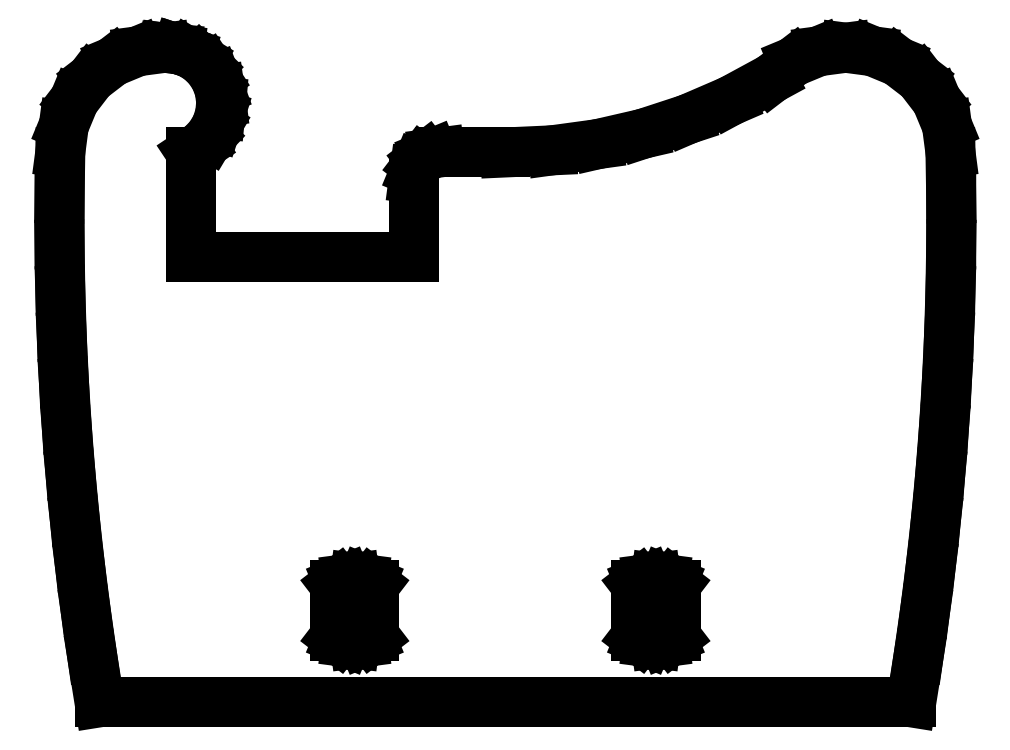
<metadata>
{"format":"dxf","ext":"dxf","renderer":"ezdxf+matplotlib","layout":"modelspace","background":"white","min_lineweight":24,"dpi":150}
</metadata>
<code>
0
SECTION
2
ENTITIES
0
LINE
8
0
10
-52.04
20
34.11
30
0
11
-50.9
21
34
31
0
0
LINE
8
0
10
-50.9
20
34
30
0
11
-50.7
21
33.93
31
0
0
LINE
8
0
10
-50.7
20
33.93
30
0
11
-52.04
21
34.11
31
0
0
LINE
8
0
10
20.87
20
24.39
30
0
11
20.53
21
26.9
31
0
0
LINE
8
0
10
20.53
20
26.9
30
0
11
19.56
21
29.25
31
0
0
LINE
8
0
10
19.56
20
29.25
30
0
11
18.02
21
31.26
31
0
0
LINE
8
0
10
18.02
20
31.26
30
0
11
16.01
21
32.8
31
0
0
LINE
8
0
10
16.01
20
32.8
30
0
11
13.66
21
33.78
31
0
0
LINE
8
0
10
13.66
20
33.78
30
0
11
11.15
21
34.11
31
0
0
LINE
8
0
10
11.15
20
34.11
30
0
11
8.629
21
33.78
31
0
0
LINE
8
0
10
8.629
20
33.78
30
0
11
6.285
21
32.8
31
0
0
LINE
8
0
10
6.285
20
32.8
30
0
11
4.271
21
31.26
31
0
0
LINE
8
0
10
-58.12
20
-26.65
30
0
11
17.22
21
-26.65
31
0
0
LINE
8
0
10
-20.45
20
24.39
30
0
11
-16.12
21
24.58
31
0
0
LINE
8
0
10
-16.12
20
24.58
30
0
11
-11.84
21
25.17
31
0
0
LINE
8
0
10
-11.84
20
25.17
30
0
11
-7.619
21
26.14
31
0
0
LINE
8
0
10
-7.619
20
26.14
30
0
11
-3.506
21
27.48
31
0
0
LINE
8
0
10
-3.506
20
27.48
30
0
11
0.468
21
29.2
31
0
0
LINE
8
0
10
0.468
20
29.2
30
0
11
4.271
21
31.26
31
0
0
LINE
8
0
10
-49.61
20
24.39
30
0
11
-49.61
21
14.67
31
0
0
LINE
8
0
10
-52.04
20
34.11
30
0
11
-54.56
21
33.78
31
0
0
LINE
8
0
10
-54.56
20
33.78
30
0
11
-56.9
21
32.8
31
0
0
LINE
8
0
10
-56.9
20
32.8
30
0
11
-58.91
21
31.26
31
0
0
LINE
8
0
10
-58.91
20
31.26
30
0
11
-60.46
21
29.25
31
0
0
LINE
8
0
10
-60.46
20
29.25
30
0
11
-61.43
21
26.9
31
0
0
LINE
8
0
10
-61.43
20
26.9
30
0
11
-61.76
21
24.39
31
0
0
LINE
8
0
10
-32.9
20
-20.77
30
0
11
-32.6
21
-20.54
31
0
0
LINE
8
0
10
-35.94
20
-20.77
30
0
11
-35.21
21
-21.08
31
0
0
LINE
8
0
10
-33.63
20
-21.08
30
0
11
-32.9
21
-20.77
31
0
0
LINE
8
0
10
-34.42
20
-21.18
30
0
11
-33.63
21
-21.08
31
0
0
LINE
8
0
10
-35.21
20
-21.08
30
0
11
-34.42
21
-21.18
31
0
0
LINE
8
0
10
-32.9
20
-15.51
30
0
11
-33.63
21
-15.21
31
0
0
LINE
8
0
10
-33.63
20
-15.21
30
0
11
-34.42
21
-15.1
31
0
0
LINE
8
0
10
-34.42
20
-15.1
30
0
11
-35.21
21
-15.21
31
0
0
LINE
8
0
10
-35.21
20
-15.21
30
0
11
-35.94
21
-15.51
31
0
0
LINE
8
0
10
-35.94
20
-15.51
30
0
11
-36.24
21
-15.74
31
0
0
LINE
8
0
10
-36.24
20
-20.54
30
0
11
-35.94
21
-20.77
31
0
0
LINE
8
0
10
-32.6
20
-15.74
30
0
11
-32.9
21
-15.51
31
0
0
LINE
8
0
10
-36.24
20
-15.74
30
0
11
-36.24
21
-20.54
31
0
0
LINE
8
0
10
-32.6
20
-20.54
30
0
11
-32.6
21
-15.74
31
0
0
LINE
8
0
10
-8.296
20
-15.74
30
0
11
-8.296
21
-20.54
31
0
0
LINE
8
0
10
-4.651
20
-20.54
30
0
11
-4.651
21
-15.74
31
0
0
LINE
8
0
10
-6.474
20
-15.1
30
0
11
-7.26
21
-15.21
31
0
0
LINE
8
0
10
-7.26
20
-15.21
30
0
11
-7.993
21
-15.51
31
0
0
LINE
8
0
10
-7.993
20
-15.51
30
0
11
-8.296
21
-15.74
31
0
0
LINE
8
0
10
-7.993
20
-20.77
30
0
11
-7.26
21
-21.08
31
0
0
LINE
8
0
10
-7.26
20
-21.08
30
0
11
-6.474
21
-21.18
31
0
0
LINE
8
0
10
-6.474
20
-21.18
30
0
11
-5.688
21
-21.08
31
0
0
LINE
8
0
10
-5.688
20
-21.08
30
0
11
-4.955
21
-20.77
31
0
0
LINE
8
0
10
-4.955
20
-20.77
30
0
11
-4.651
21
-20.54
31
0
0
LINE
8
0
10
-4.955
20
-15.51
30
0
11
-5.688
21
-15.21
31
0
0
LINE
8
0
10
-5.688
20
-15.21
30
0
11
-6.474
21
-15.1
31
0
0
LINE
8
0
10
-8.296
20
-20.54
30
0
11
-7.993
21
-20.77
31
0
0
LINE
8
0
10
-4.651
20
-15.74
30
0
11
-4.955
21
-15.51
31
0
0
LINE
8
0
10
-49.81
20
33.63
30
0
11
-48.83
21
33.04
31
0
0
LINE
8
0
10
-48.83
20
33.04
30
0
11
-48
21
32.24
31
0
0
LINE
8
0
10
-48
20
32.24
30
0
11
-47.37
21
31.28
31
0
0
LINE
8
0
10
-47.37
20
31.28
30
0
11
-46.97
21
30.21
31
0
0
LINE
8
0
10
-46.97
20
30.21
30
0
11
-46.82
21
29.07
31
0
0
LINE
8
0
10
-46.82
20
29.07
30
0
11
-46.92
21
27.93
31
0
0
LINE
8
0
10
-46.92
20
27.93
30
0
11
-47.28
21
26.84
31
0
0
LINE
8
0
10
-47.28
20
26.84
30
0
11
-47.86
21
25.85
31
0
0
LINE
8
0
10
-47.86
20
25.85
30
0
11
-48.65
21
25.02
31
0
0
LINE
8
0
10
-48.65
20
25.02
30
0
11
-49.61
21
24.39
31
0
0
LINE
8
0
10
-50.7
20
33.93
30
0
11
-49.81
21
33.63
31
0
0
LINE
8
0
10
-49.61
20
14.67
30
0
11
-28.95
21
14.67
31
0
0
LINE
8
0
10
-61.76
20
24.39
30
0
11
-61.83
21
20.12
31
0
0
LINE
8
0
10
-61.83
20
20.12
30
0
11
-61.83
21
15.85
31
0
0
LINE
8
0
10
-61.83
20
15.85
30
0
11
-61.76
21
11.58
31
0
0
LINE
8
0
10
-61.76
20
11.58
30
0
11
-61.62
21
7.309
31
0
0
LINE
8
0
10
-61.62
20
7.309
30
0
11
-61.42
21
3.044
31
0
0
LINE
8
0
10
-61.42
20
3.044
30
0
11
-61.15
21
-1.217
31
0
0
LINE
8
0
10
-61.15
20
-1.217
30
0
11
-60.81
21
-5.474
31
0
0
LINE
8
0
10
-60.81
20
-5.474
30
0
11
-60.41
21
-9.725
31
0
0
LINE
8
0
10
-60.41
20
-9.725
30
0
11
-59.93
21
-13.97
31
0
0
LINE
8
0
10
-59.93
20
-13.97
30
0
11
-59.39
21
-18.2
31
0
0
LINE
8
0
10
-59.39
20
-18.2
30
0
11
-58.79
21
-22.43
31
0
0
LINE
8
0
10
-58.79
20
-22.43
30
0
11
-58.12
21
-26.65
31
0
0
LINE
8
0
10
20.87
20
24.39
30
0
11
20.93
21
20.12
31
0
0
LINE
8
0
10
20.93
20
20.12
30
0
11
20.93
21
15.85
31
0
0
LINE
8
0
10
20.93
20
15.85
30
0
11
20.86
21
11.58
31
0
0
LINE
8
0
10
20.86
20
11.58
30
0
11
20.73
21
7.309
31
0
0
LINE
8
0
10
20.73
20
7.309
30
0
11
20.53
21
3.044
31
0
0
LINE
8
0
10
20.53
20
3.044
30
0
11
20.26
21
-1.217
31
0
0
LINE
8
0
10
20.26
20
-1.217
30
0
11
19.92
21
-5.474
31
0
0
LINE
8
0
10
19.92
20
-5.474
30
0
11
19.51
21
-9.725
31
0
0
LINE
8
0
10
19.51
20
-9.725
30
0
11
19.04
21
-13.97
31
0
0
LINE
8
0
10
19.04
20
-13.97
30
0
11
18.5
21
-18.2
31
0
0
LINE
8
0
10
18.5
20
-18.2
30
0
11
17.89
21
-22.43
31
0
0
LINE
8
0
10
17.89
20
-22.43
30
0
11
17.22
21
-26.65
31
0
0
LINE
8
0
10
-28.95
20
21.96
30
0
11
-28.95
21
14.67
31
0
0
LINE
8
0
10
-26.52
20
24.39
30
0
11
-20.45
21
24.39
31
0
0
LINE
8
0
10
-26.52
20
24.39
30
0
11
-27.15
21
24.3
31
0
0
LINE
8
0
10
-27.15
20
24.3
30
0
11
-27.74
21
24.06
31
0
0
LINE
8
0
10
-27.74
20
24.06
30
0
11
-28.24
21
23.67
31
0
0
LINE
8
0
10
-28.24
20
23.67
30
0
11
-28.63
21
23.17
31
0
0
LINE
8
0
10
-28.63
20
23.17
30
0
11
-28.87
21
22.58
31
0
0
LINE
8
0
10
-28.87
20
22.58
30
0
11
-28.95
21
21.96
31
0
0
ENDSEC
0
EOF

</code>
